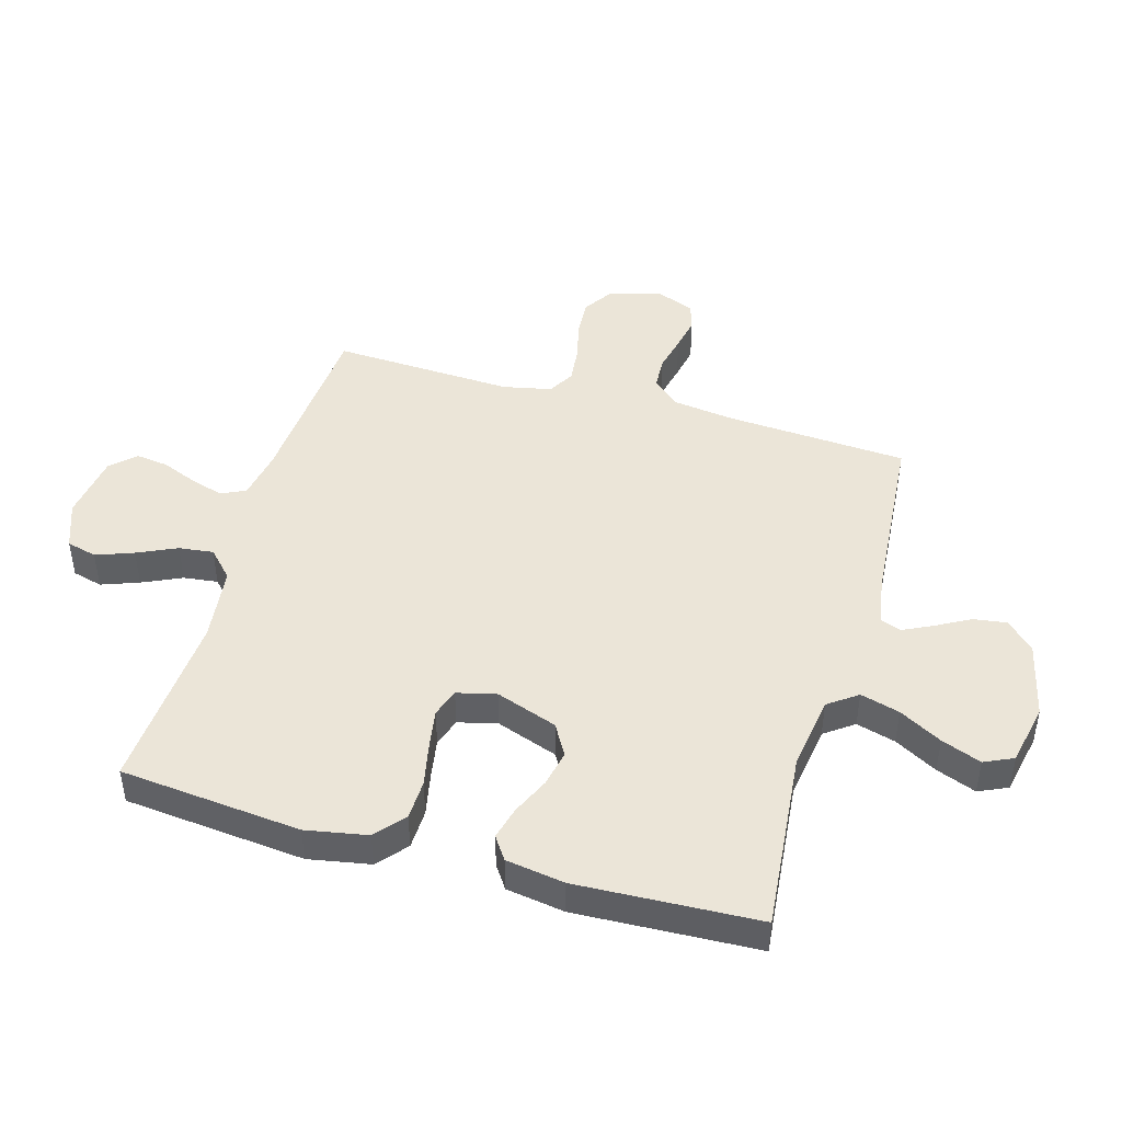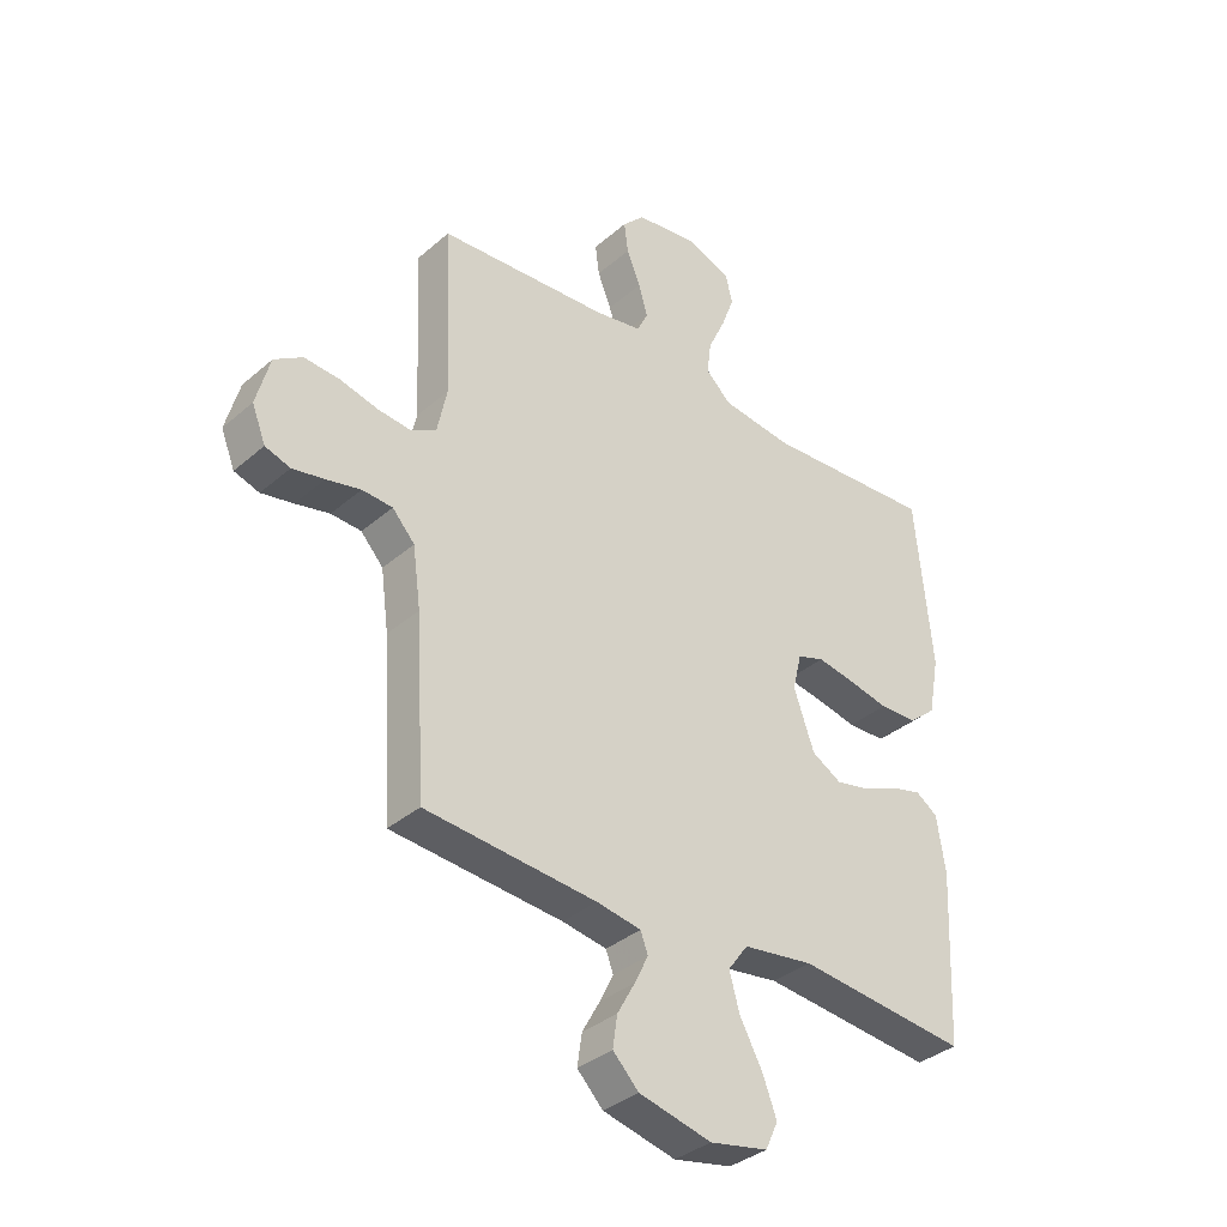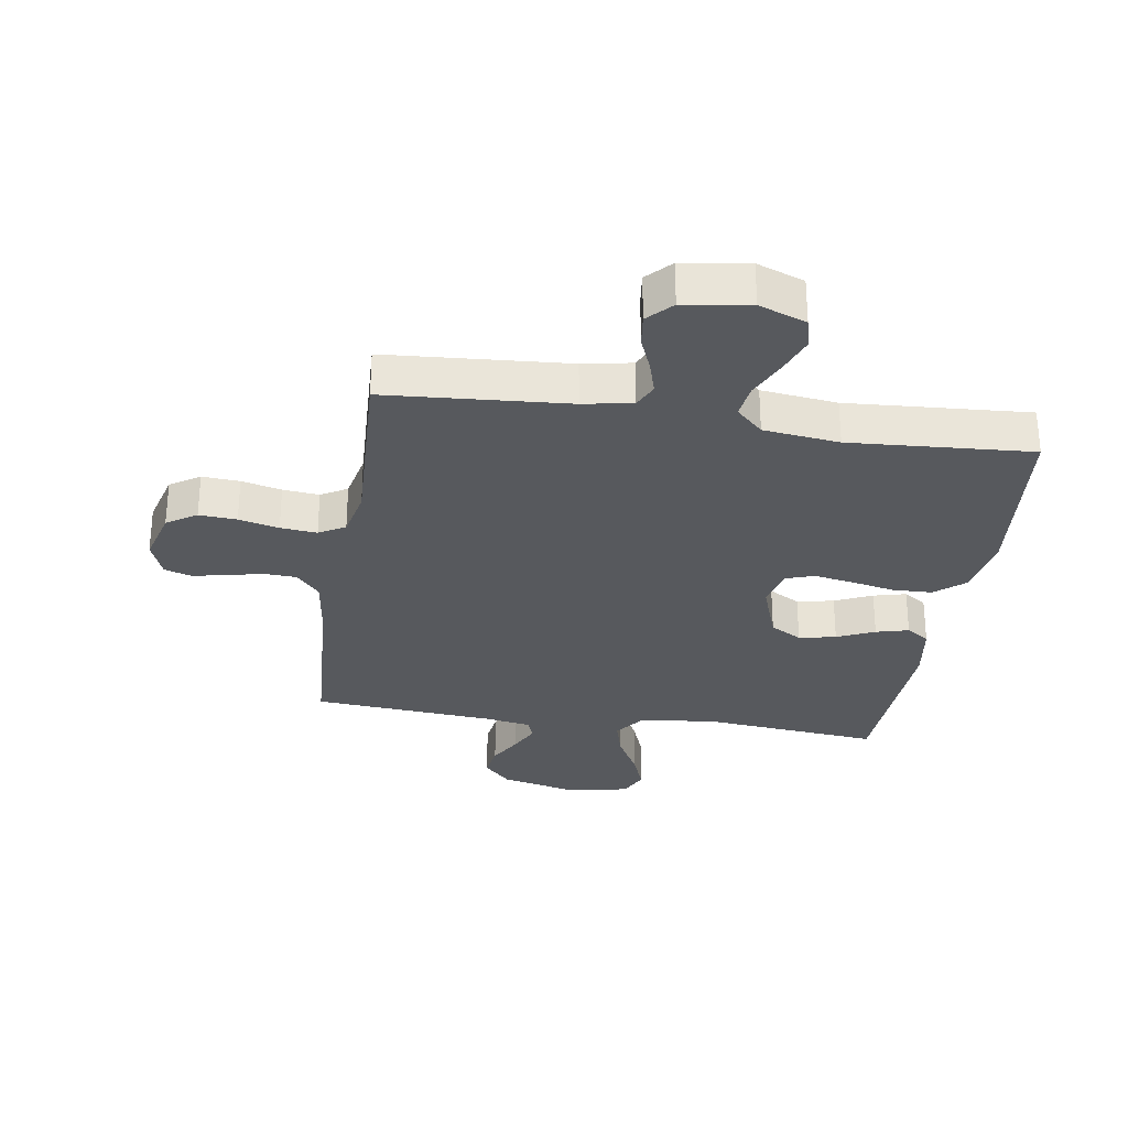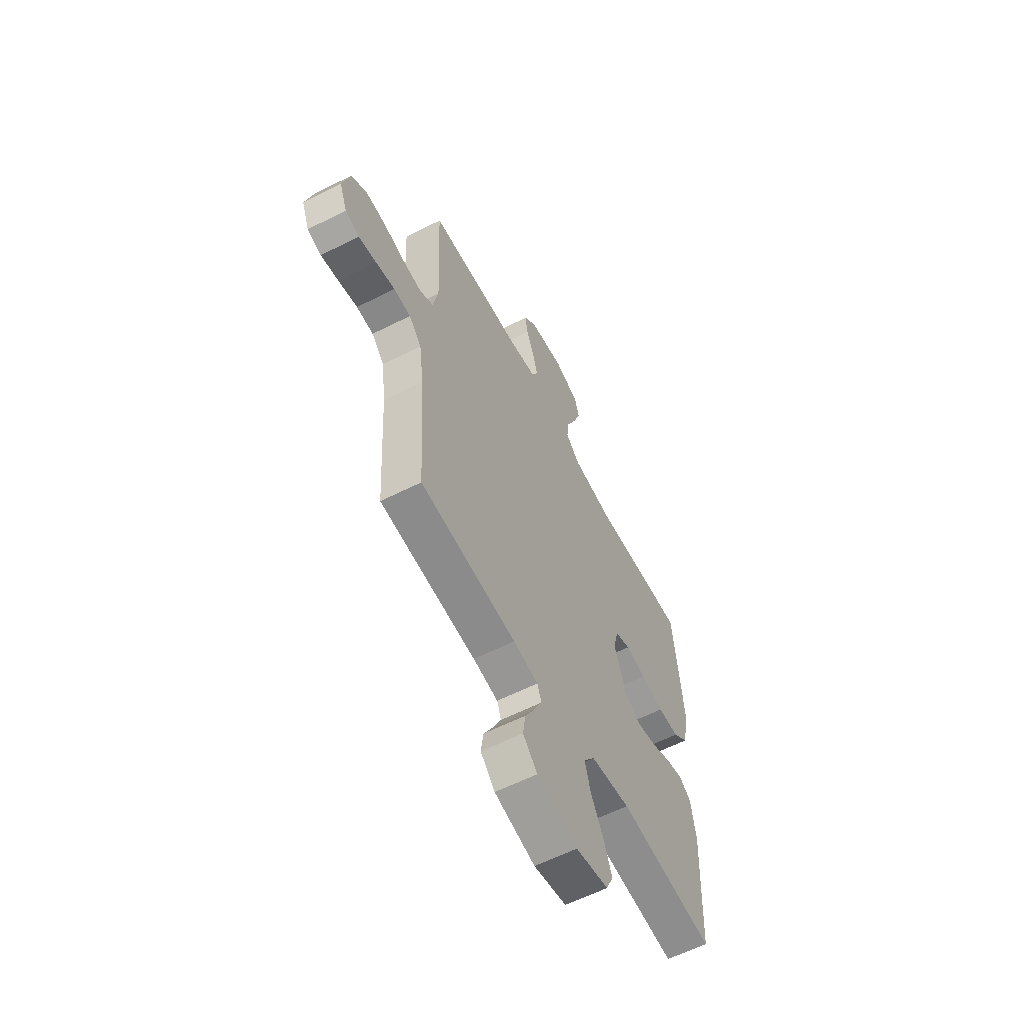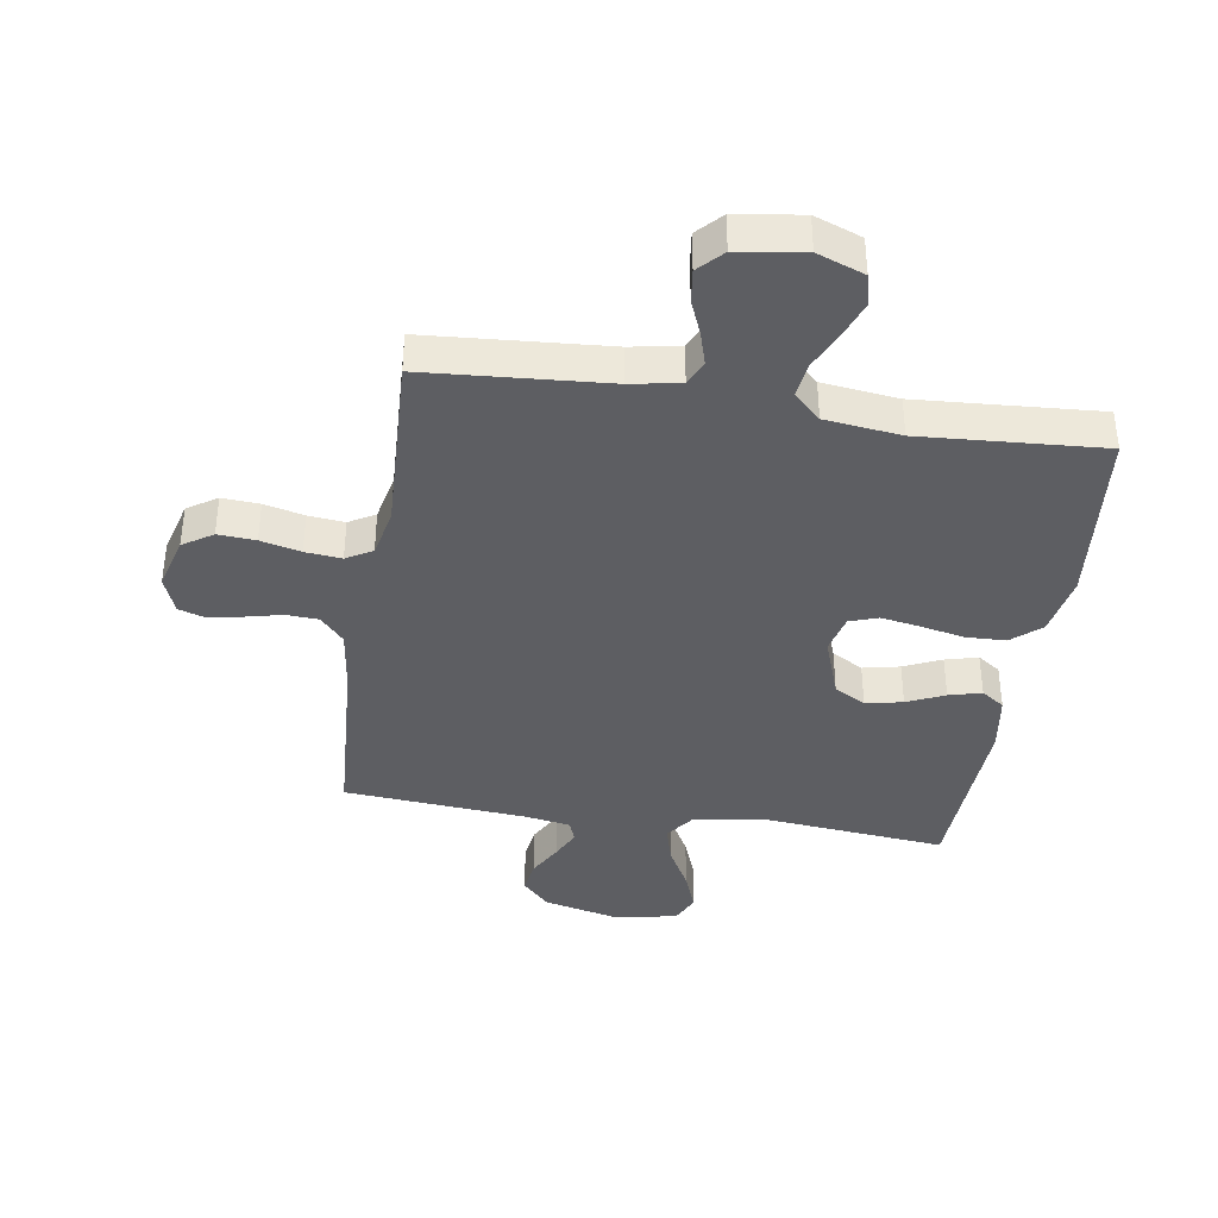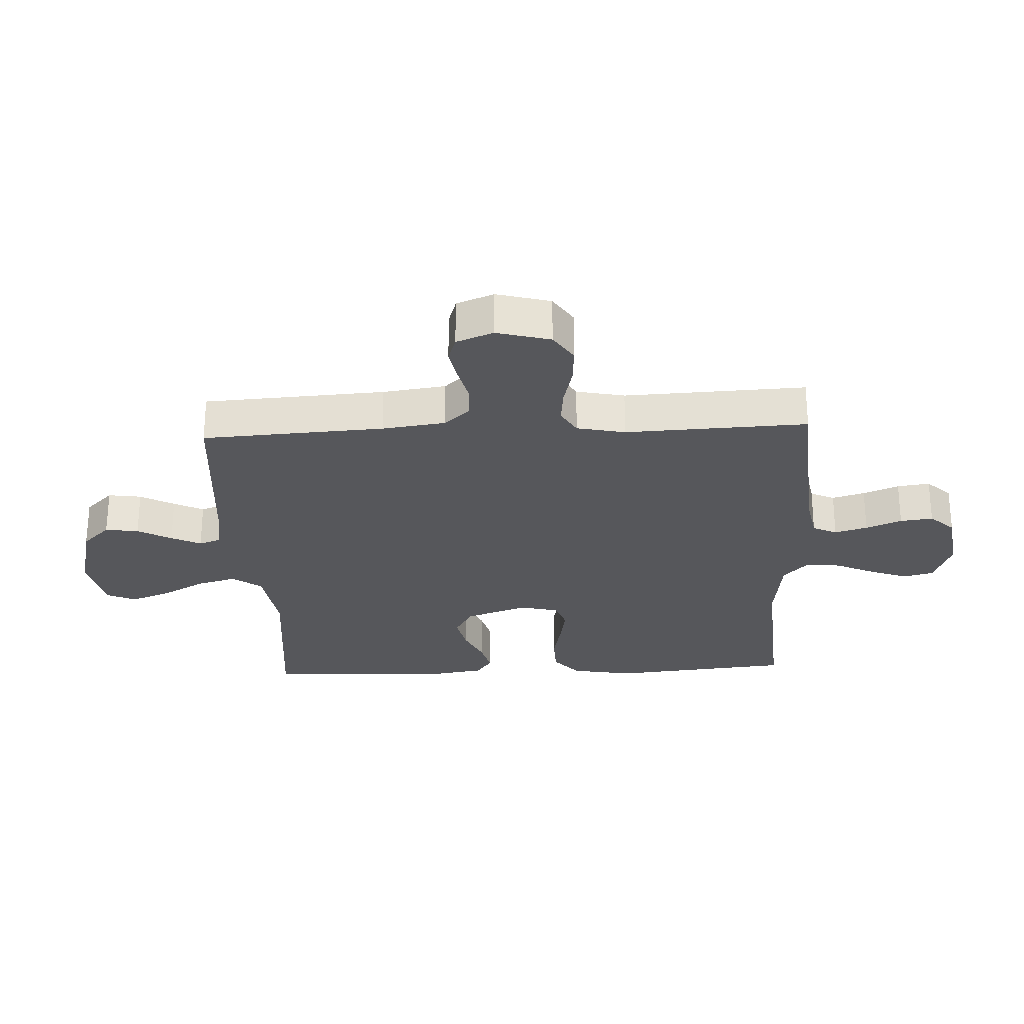
<metadata>
{"format":"obj","ext":"obj","renderer":"f3d","projection":"perspective","resolution":1024,"background":"white","views":[{"elev":45.7,"azim":106.1,"up":"+Y"},{"elev":-35.8,"azim":-41.7,"up":"+Z"},{"elev":-29.6,"azim":-8.9,"up":"+Y"},{"elev":-60.1,"azim":-62.6,"up":"+Z"},{"elev":-38.8,"azim":-8.9,"up":"+Y"},{"elev":-27.2,"azim":-87.3,"up":"+Y"}]}
</metadata>
<code>
v -0.5 0.07 0.5
v -0.2 0.07 0.522
v -0.119 0.07 0.537
v -0.1 0.07 0.577
v -0.116 0.07 0.631
v -0.14 0.07 0.69
v -0.147 0.07 0.744
v -0.109 0.07 0.784
v 0 0.07 0.8
v 0.078 0.07 0.771
v 0.091 0.07 0.721
v 0.068 0.07 0.659
v 0.038 0.07 0.594
v 0.031 0.07 0.537
v 0.075 0.07 0.495
v 0.2 0.07 0.48
v 0.5 0.07 0.5
v 0.529 0.07 0.2
v 0.51 0.07 0.098
v 0.462 0.07 0.057
v 0.396 0.07 0.055
v 0.324 0.07 0.07
v 0.259 0.07 0.081
v 0.212 0.07 0.065
v 0.196 0.07 0
v 0.232 0.07 -0.102
v 0.284 0.07 -0.132
v 0.345 0.07 -0.119
v 0.407 0.07 -0.091
v 0.461 0.07 -0.077
v 0.499 0.07 -0.103
v 0.514 0.07 -0.2
v 0.5 0.07 -0.5
v 0.2 0.07 -0.471
v 0.077 0.07 -0.489
v 0.042 0.07 -0.537
v 0.06 0.07 -0.602
v 0.099 0.07 -0.673
v 0.124 0.07 -0.739
v 0.102 0.07 -0.787
v 0 0.07 -0.808
v -0.127 0.07 -0.778
v -0.172 0.07 -0.732
v -0.164 0.07 -0.677
v -0.133 0.07 -0.621
v -0.109 0.07 -0.572
v -0.122 0.07 -0.537
v -0.2 0.07 -0.524
v -0.5 0.07 -0.5
v -0.518 0.07 -0.2
v -0.532 0.07 -0.096
v -0.571 0.07 -0.053
v -0.624 0.07 -0.05
v -0.684 0.07 -0.064
v -0.74 0.07 -0.075
v -0.784 0.07 -0.061
v -0.808 0.07 0
v -0.784 0.07 0.089
v -0.735 0.07 0.121
v -0.673 0.07 0.117
v -0.607 0.07 0.101
v -0.547 0.07 0.095
v -0.504 0.07 0.12
v -0.487 0.07 0.2
v -0.5 0 0.5
v -0.2 0 0.522
v -0.119 0 0.537
v -0.1 0 0.577
v -0.116 0 0.631
v -0.14 0 0.69
v -0.147 0 0.744
v -0.109 0 0.784
v 0 0 0.8
v 0.078 0 0.771
v 0.091 0 0.721
v 0.068 0 0.659
v 0.038 0 0.594
v 0.031 0 0.537
v 0.075 0 0.495
v 0.2 0 0.48
v 0.5 0 0.5
v 0.529 0 0.2
v 0.51 0 0.098
v 0.462 0 0.057
v 0.396 0 0.055
v 0.324 0 0.07
v 0.259 0 0.081
v 0.212 0 0.065
v 0.196 0 0
v 0.232 0 -0.102
v 0.284 0 -0.132
v 0.345 0 -0.119
v 0.407 0 -0.091
v 0.461 0 -0.077
v 0.499 0 -0.103
v 0.514 0 -0.2
v 0.5 0 -0.5
v 0.2 0 -0.471
v 0.077 0 -0.489
v 0.042 0 -0.537
v 0.06 0 -0.602
v 0.099 0 -0.673
v 0.124 0 -0.739
v 0.102 0 -0.787
v 0 0 -0.808
v -0.127 0 -0.778
v -0.172 0 -0.732
v -0.164 0 -0.677
v -0.133 0 -0.621
v -0.109 0 -0.572
v -0.122 0 -0.537
v -0.2 0 -0.524
v -0.5 0 -0.5
v -0.518 0 -0.2
v -0.532 0 -0.096
v -0.571 0 -0.053
v -0.624 0 -0.05
v -0.684 0 -0.064
v -0.74 0 -0.075
v -0.784 0 -0.061
v -0.808 0 0
v -0.784 0 0.089
v -0.735 0 0.121
v -0.673 0 0.117
v -0.607 0 0.101
v -0.547 0 0.095
v -0.504 0 0.12
v -0.487 0 0.2
f 58 59 60 61
f 58 61 62
f 57 58 62
f 56 57 62
f 53 54 55 56
f 53 56 62 63
f 48 49 50
f 47 48 50 51
f 42 43 44 45
f 42 45 46
f 41 42 46
f 40 41 46 47
f 37 38 39 40
f 36 37 40 47
f 31 32 33 34
f 31 34 35
f 28 29 30 31
f 27 28 31 35
f 26 27 35 36
f 19 20 21 22
f 19 22 23
f 16 17 18 19
f 15 16 19 23
f 14 15 23 24
f 10 11 12 13
f 8 9 10 13
f 8 13 14
f 5 6 7 8
f 4 5 8 14
f 3 4 14 24
f 64 1 2
f 63 64 2 3
f 52 53 63 3
f 25 26 36 47
f 25 47 51 52
f 3 24 25 52
f 125 124 123 122
f 126 125 122
f 126 122 121
f 126 121 120
f 120 119 118 117
f 127 126 120 117
f 114 113 112
f 115 114 112 111
f 109 108 107 106
f 110 109 106
f 110 106 105
f 111 110 105 104
f 104 103 102 101
f 111 104 101 100
f 98 97 96 95
f 99 98 95
f 95 94 93 92
f 99 95 92 91
f 100 99 91 90
f 86 85 84 83
f 87 86 83
f 83 82 81 80
f 87 83 80 79
f 88 87 79 78
f 77 76 75 74
f 77 74 73 72
f 78 77 72
f 72 71 70 69
f 78 72 69 68
f 88 78 68 67
f 66 65 128
f 67 66 128 127
f 67 127 117 116
f 111 100 90 89
f 116 115 111 89
f 116 89 88 67
f 1 65 66 2
f 2 66 67 3
f 3 67 68 4
f 4 68 69 5
f 5 69 70 6
f 6 70 71 7
f 7 71 72 8
f 8 72 73 9
f 9 73 74 10
f 10 74 75 11
f 11 75 76 12
f 12 76 77 13
f 13 77 78 14
f 14 78 79 15
f 15 79 80 16
f 16 80 81 17
f 17 81 82 18
f 18 82 83 19
f 19 83 84 20
f 20 84 85 21
f 21 85 86 22
f 22 86 87 23
f 23 87 88 24
f 24 88 89 25
f 25 89 90 26
f 26 90 91 27
f 27 91 92 28
f 28 92 93 29
f 29 93 94 30
f 30 94 95 31
f 31 95 96 32
f 32 96 97 33
f 33 97 98 34
f 34 98 99 35
f 35 99 100 36
f 36 100 101 37
f 37 101 102 38
f 38 102 103 39
f 39 103 104 40
f 40 104 105 41
f 41 105 106 42
f 42 106 107 43
f 43 107 108 44
f 44 108 109 45
f 45 109 110 46
f 46 110 111 47
f 47 111 112 48
f 48 112 113 49
f 49 113 114 50
f 50 114 115 51
f 51 115 116 52
f 52 116 117 53
f 53 117 118 54
f 54 118 119 55
f 55 119 120 56
f 56 120 121 57
f 57 121 122 58
f 58 122 123 59
f 59 123 124 60
f 60 124 125 61
f 61 125 126 62
f 62 126 127 63
f 63 127 128 64
f 64 128 65 1

</code>
